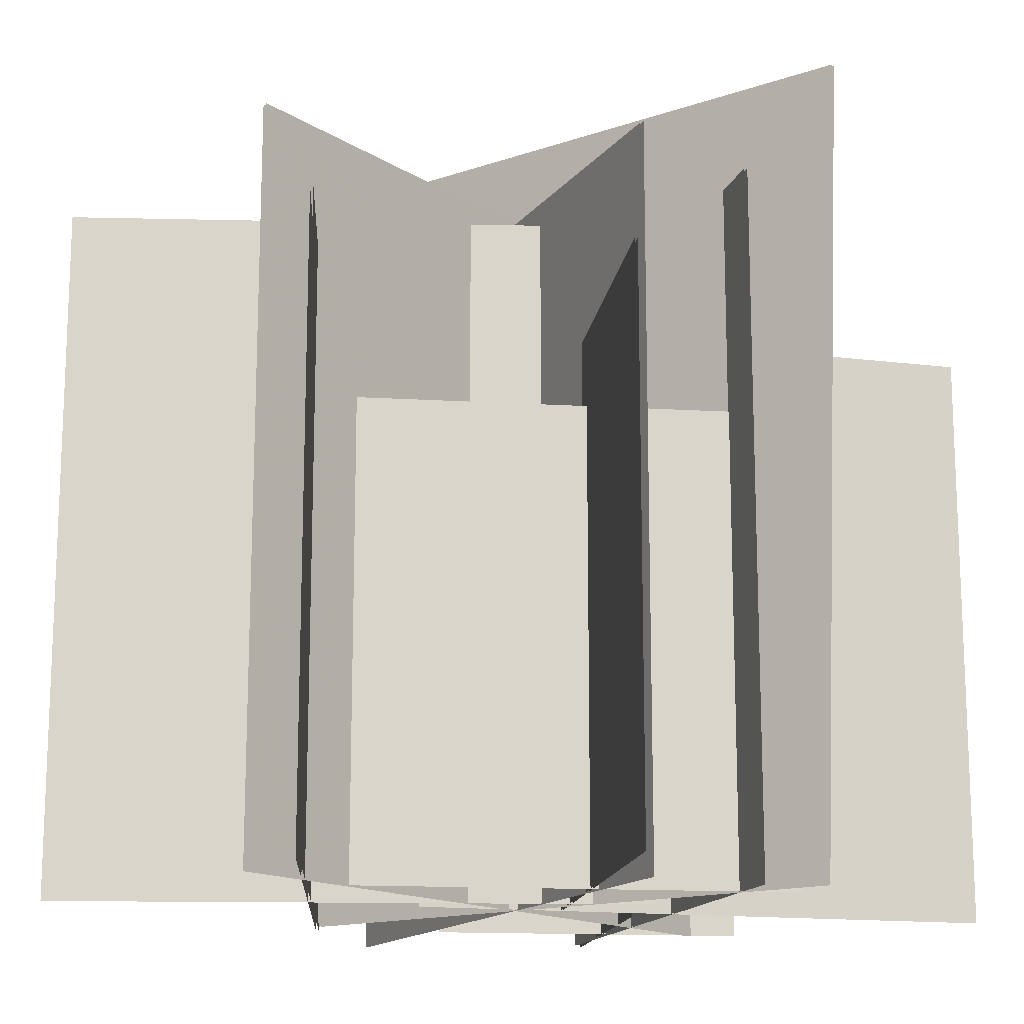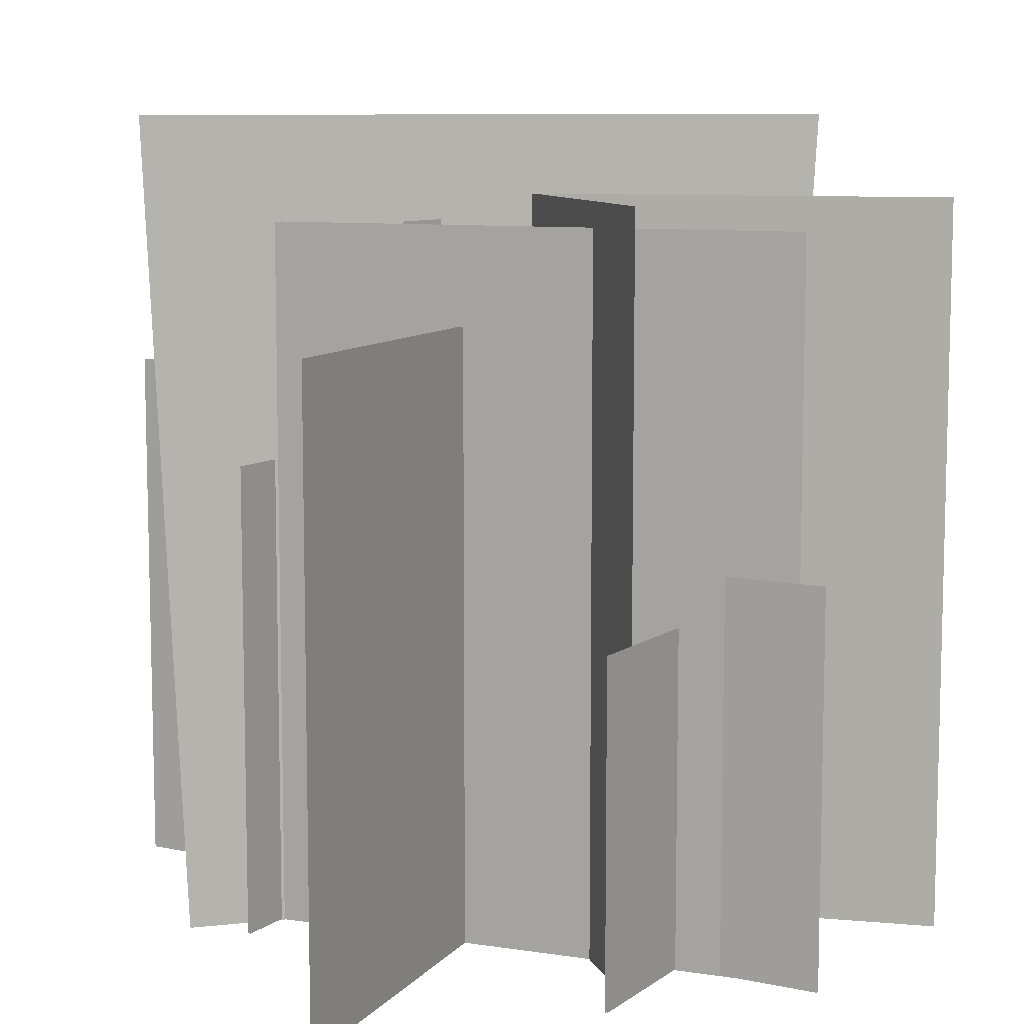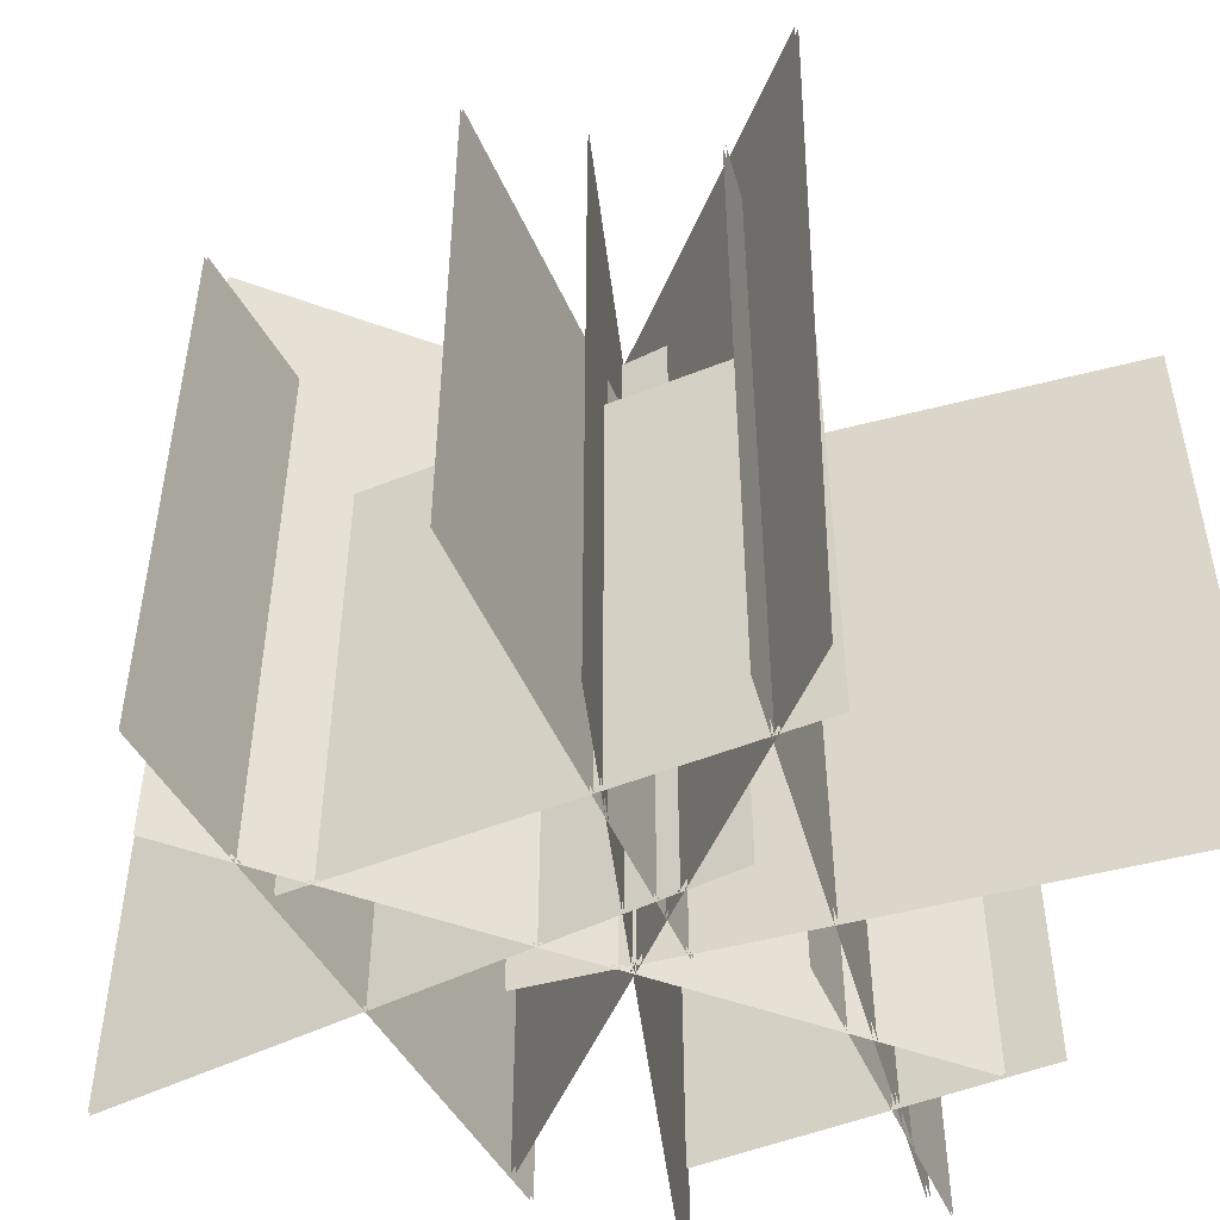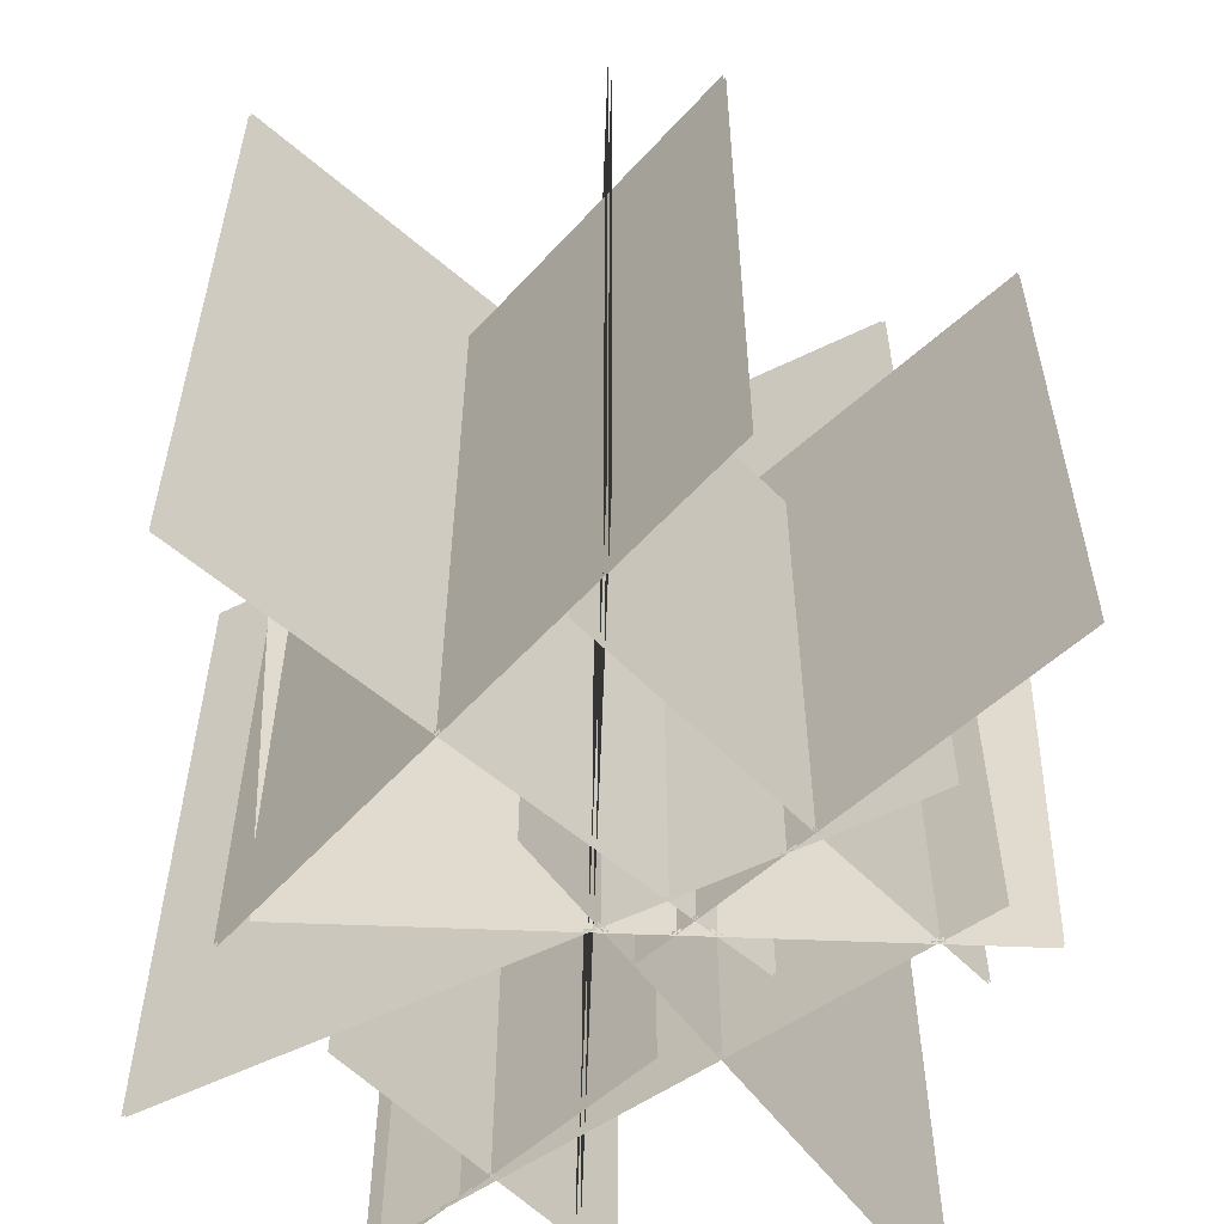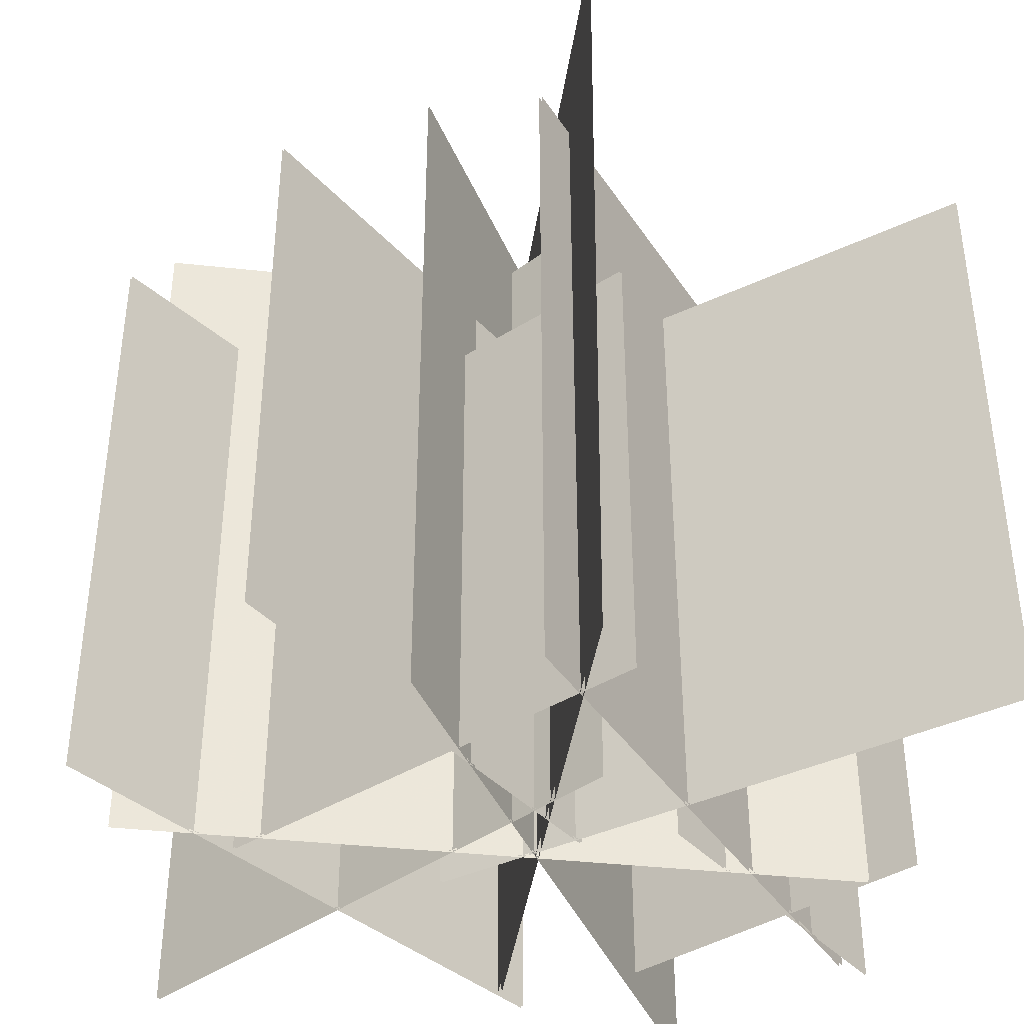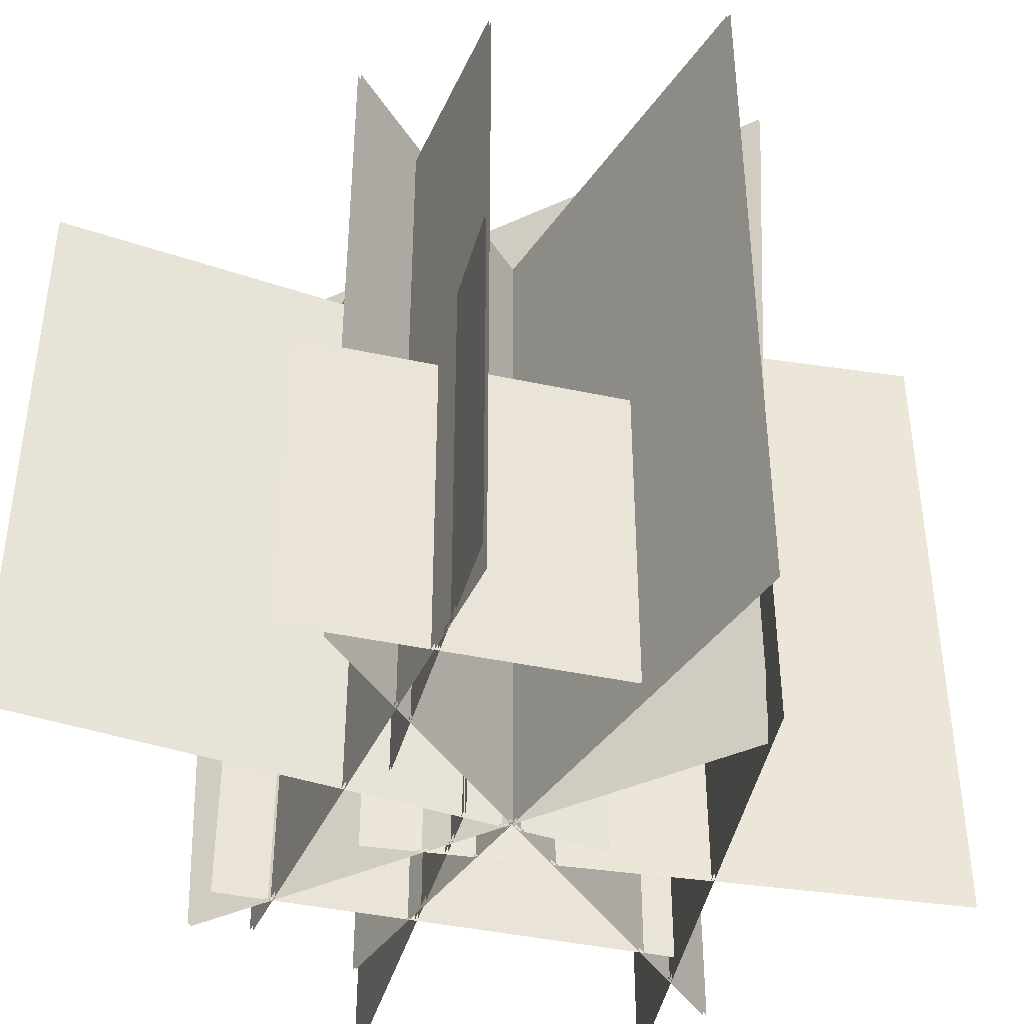
<metadata>
{"format":"obj","ext":"obj","renderer":"f3d","projection":"perspective","resolution":1024,"background":"white","views":[{"elev":-15.0,"azim":126.6,"up":"+Z"},{"elev":9.1,"azim":-106.0,"up":"+Z"},{"elev":-50.0,"azim":157.8,"up":"+Z"},{"elev":-57.1,"azim":87.6,"up":"+Z"},{"elev":-39.8,"azim":172.0,"up":"+Z"},{"elev":-41.1,"azim":-60.8,"up":"+Z"}]}
</metadata>
<code>
g World_guanmu4
v -3.435 4.364 -0.05455
v 7.052 -8.369 -0.05455
v 7.052 -8.369 19.45
v -3.435 4.364 19.45
v -3.37 4.417 -0.05455
v -3.37 4.417 19.45
v 7.117 -8.316 19.45
v 7.117 -8.316 -0.05455
v -3.067 -7.413 -0.05455
v 9.724 3.003 -0.05455
v 9.724 3.003 16.8
v -3.067 -7.413 16.8
v -3.12 -7.348 -0.05455
v -3.12 -7.348 16.8
v 9.671 3.068 16.8
v 9.671 3.068 -0.05455
v -2.403 10.4 -0.06533
v -2.403 -6.641 -0.06533
v -2.403 -7.97 22.3
v -2.403 11.32 22.3
v -2.303 10.4 -0.06533
v -2.303 11.32 22.3
v -2.303 -7.97 22.3
v -2.303 -6.641 -0.06533
v -11.12 0.4654 -0.06533
v 8.637 0.3556 -0.06533
v 8.637 0.3556 20.12
v -11.12 0.4654 20.12
v -11.12 0.566 -0.06533
v -11.12 0.566 20.12
v 8.637 0.4562 20.12
v 8.637 0.4562 -0.06533
v -7.954 -9.559 -0.06533
v 1.721 7.666 -0.06533
v 1.721 7.666 20.12
v -7.954 -9.559 20.12
v -7.953 -9.458 -0.06533
v -7.953 -9.458 20.12
v 1.722 7.767 20.12
v 1.722 7.767 -0.06533
v -11.41 -3.931 -0.05455
v -1.259 9.074 -0.05455
v -1.259 9.074 19.45
v -11.41 -3.931 19.45
v -11.47 -3.88 -0.05455
v -11.47 -3.88 19.45
v -1.325 9.125 19.45
v -1.325 9.125 -0.05455
v -0.00643 -1.049 -0.05455
v -12.95 9.17 -0.05455
v -12.95 9.17 16.8
v -0.00643 -1.049 16.8
v -0.05848 -1.115 -0.05455
v -0.05848 -1.115 16.8
v -13.01 9.104 16.8
v -13.01 9.104 -0.05455
v 5.727 10.2 -0.04215
v -3.389 1.293 -0.04215
v -3.389 1.293 15.03
v 5.727 10.2 15.03
v 5.773 10.15 -0.04215
v 5.773 10.15 15.03
v -3.343 1.247 15.03
v -3.343 1.247 -0.04215
v -3.456 8.917 -0.04215
v 5.399 -0.2481 -0.04215
v 5.399 -0.2481 12.98
v -3.456 8.917 12.98
v -3.409 8.963 -0.04215
v -3.409 8.963 12.98
v 5.446 -0.203 12.98
v 5.446 -0.203 -0.04215
v -5.804 2.027 -0.02976
v -12.24 -4.263 -0.02976
v -12.24 -4.263 10.61
v -5.804 2.027 10.61
v -5.772 1.994 -0.02976
v -5.772 1.994 10.61
v -12.21 -4.296 10.61
v -12.21 -4.296 -0.02976
v -12.19 1.428 -0.02976
v -5.939 -5.045 -0.02976
v -5.939 -5.045 9.167
v -12.19 1.428 9.167
v -12.16 1.46 -0.02976
v -12.16 1.46 9.167
v -5.906 -5.013 9.167
v -5.906 -5.013 -0.02976
f 1 2 3
f 3 4 1
f 5 6 7
f 7 8 5
f 9 10 11
f 11 12 9
f 13 14 15
f 15 16 13
f 17 18 19
f 19 20 17
f 21 22 23
f 23 24 21
f 25 26 27
f 27 28 25
f 29 30 31
f 31 32 29
f 33 34 35
f 35 36 33
f 37 38 39
f 39 40 37
f 41 42 43
f 43 44 41
f 45 46 47
f 47 48 45
f 49 50 51
f 51 52 49
f 53 54 55
f 55 56 53
f 57 58 59
f 59 60 57
f 61 62 63
f 63 64 61
f 65 66 67
f 67 68 65
f 69 70 71
f 71 72 69
f 73 74 75
f 75 76 73
f 77 78 79
f 79 80 77
f 81 82 83
f 83 84 81
f 85 86 87
f 87 88 85

</code>
